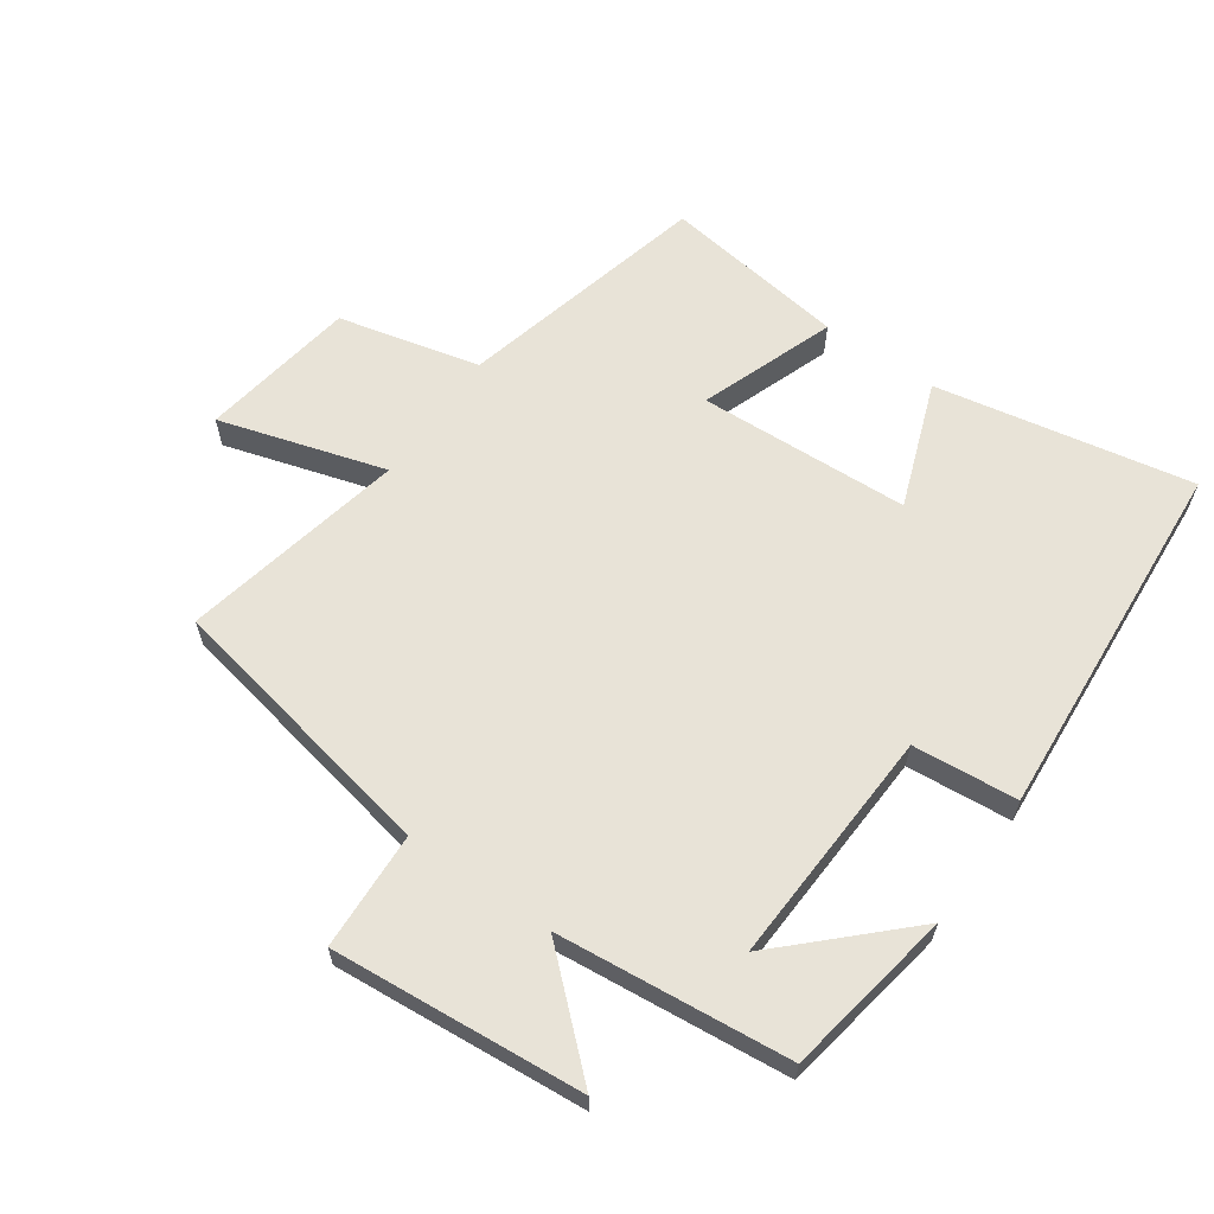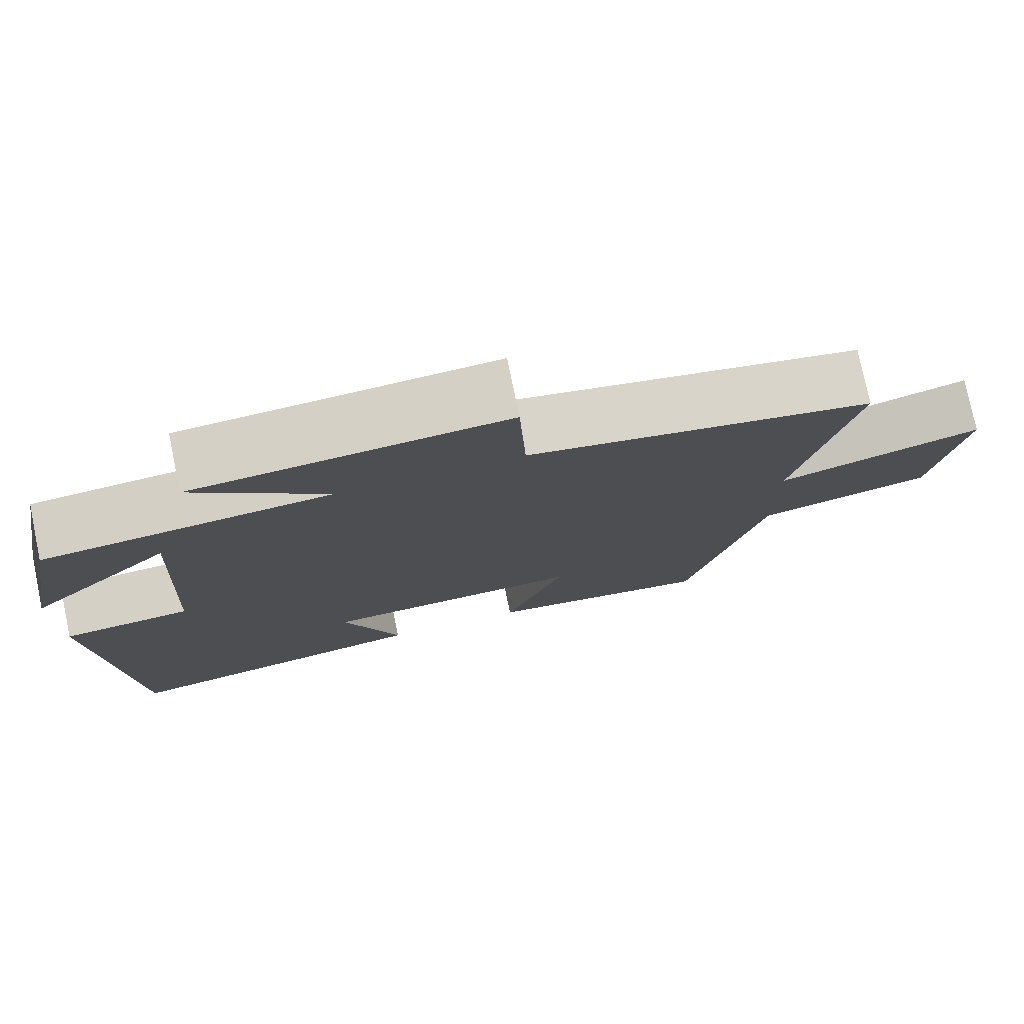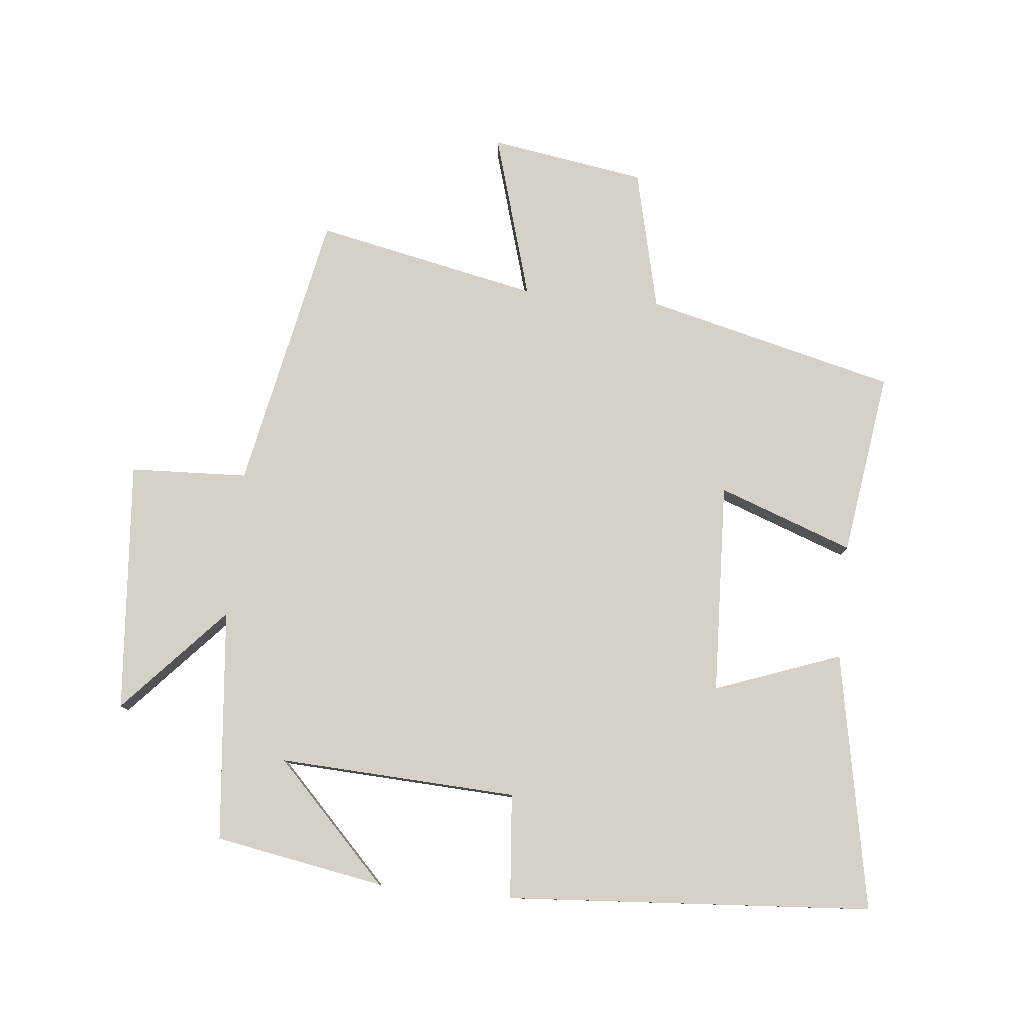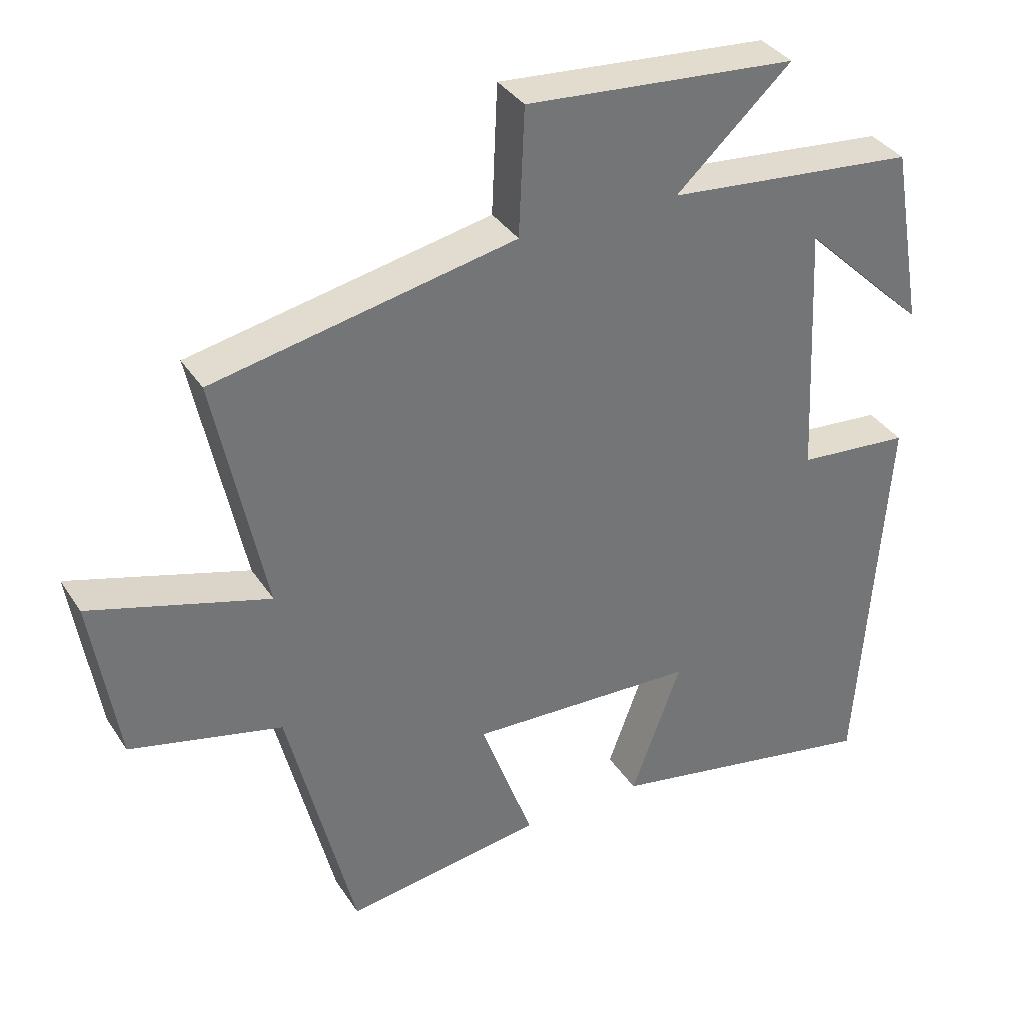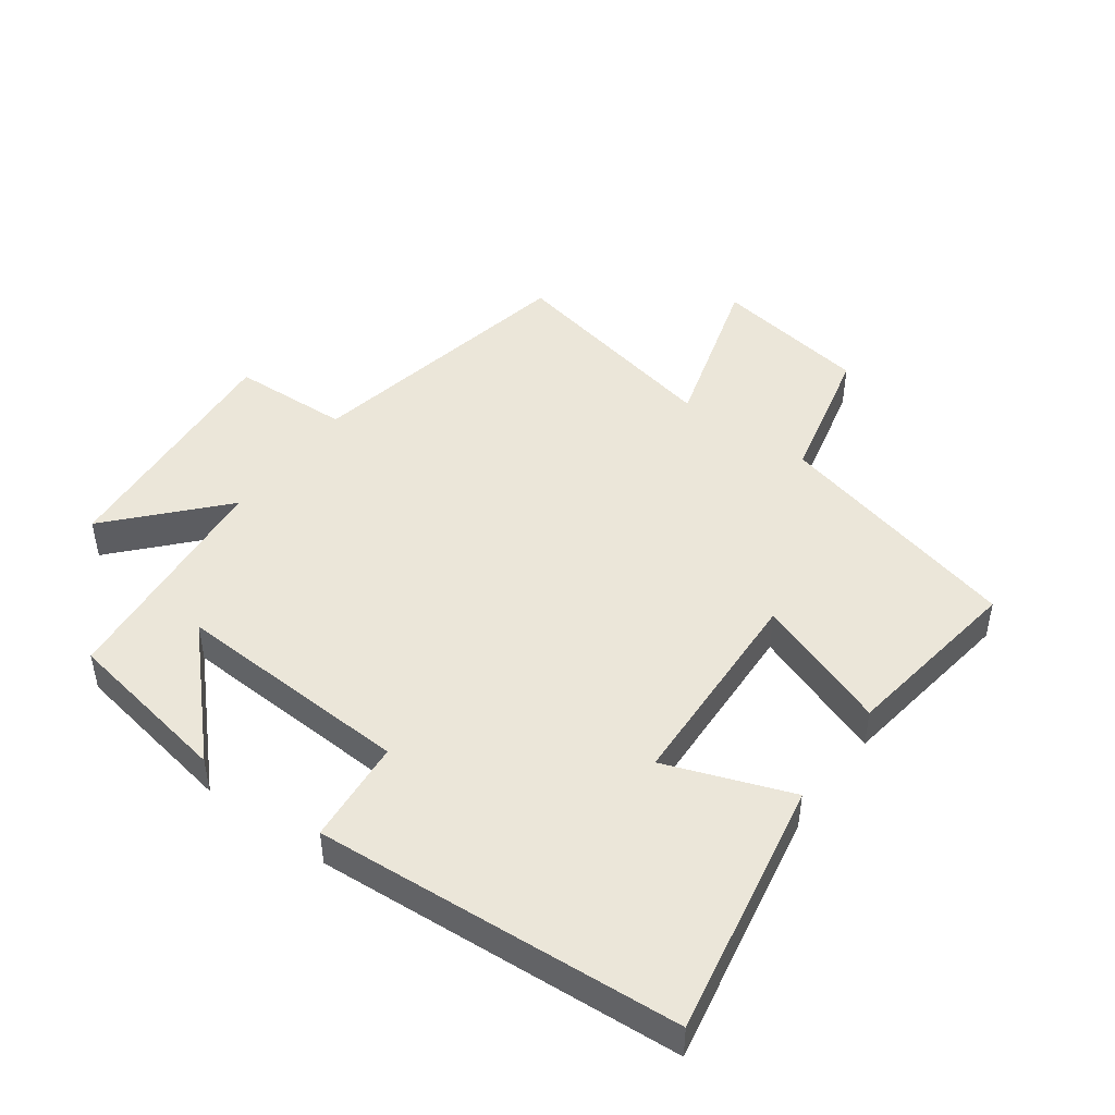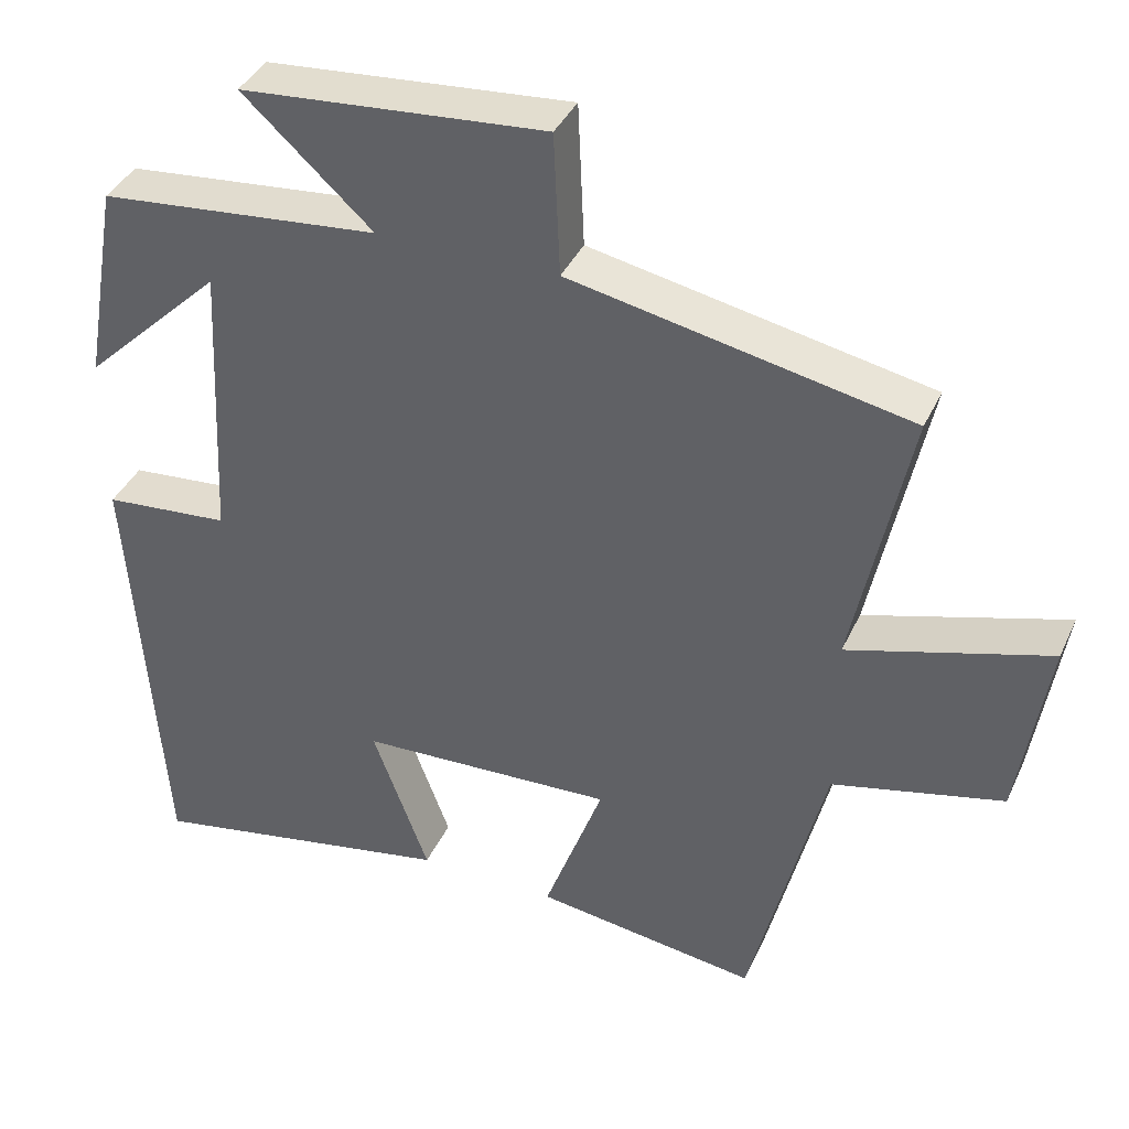
<metadata>
{"format":"obj","ext":"obj","renderer":"f3d","projection":"perspective","resolution":1024,"background":"white","views":[{"elev":62.3,"azim":34.9,"up":"+Y"},{"elev":77.2,"azim":168.3,"up":"+Z"},{"elev":79.3,"azim":95.8,"up":"+Y"},{"elev":35.6,"azim":-28.8,"up":"+Z"},{"elev":46.7,"azim":126.1,"up":"+Y"},{"elev":38.7,"azim":-157.1,"up":"+Z"}]}
</metadata>
<code>
v -0.572 0.07 0.413
v -0.138 0.07 0.5
v -0.13 0.07 0.683
v 0.26 0.07 0.651
v 0.094 0.07 0.5
v 0.454 0.07 0.465
v 0.5 0.07 0.203
v 0.32 0.07 0.377
v 0.338 0.07 0.007
v 0.5 0.07 -0.007
v 0.46 0.07 -0.575
v 0.062 0.07 -0.5
v 0.134 0.07 -0.305
v -0.194 0.07 -0.291
v -0.118 0.07 -0.5
v -0.404 0.07 -0.541
v -0.5 0.07 -0.152
v -0.719 0.07 -0.1
v -0.757 0.07 0.142
v -0.5 0.07 0.066
v -0.572 0 0.413
v -0.138 0 0.5
v -0.13 0 0.683
v 0.26 0 0.651
v 0.094 0 0.5
v 0.454 0 0.465
v 0.5 0 0.203
v 0.32 0 0.377
v 0.338 0 0.007
v 0.5 0 -0.007
v 0.46 0 -0.575
v 0.062 0 -0.5
v 0.134 0 -0.305
v -0.194 0 -0.291
v -0.118 0 -0.5
v -0.404 0 -0.541
v -0.5 0 -0.152
v -0.719 0 -0.1
v -0.757 0 0.142
v -0.5 0 0.066
f 17 18 19 20
f 16 17 20
f 15 16 20
f 14 15 20
f 20 1 2
f 14 20 2
f 13 14 2
f 11 12 13
f 10 11 13
f 9 10 13
f 8 9 13 2
f 6 7 8
f 5 6 8 2
f 2 3 4 5
f 40 39 38 37
f 40 37 36
f 40 36 35
f 40 35 34
f 22 21 40
f 22 40 34
f 22 34 33
f 33 32 31
f 33 31 30
f 33 30 29
f 22 33 29 28
f 28 27 26
f 22 28 26 25
f 25 24 23 22
f 1 21 22 2
f 2 22 23 3
f 3 23 24 4
f 4 24 25 5
f 5 25 26 6
f 6 26 27 7
f 7 27 28 8
f 8 28 29 9
f 9 29 30 10
f 10 30 31 11
f 11 31 32 12
f 12 32 33 13
f 13 33 34 14
f 14 34 35 15
f 15 35 36 16
f 16 36 37 17
f 17 37 38 18
f 18 38 39 19
f 19 39 40 20
f 20 40 21 1

</code>
